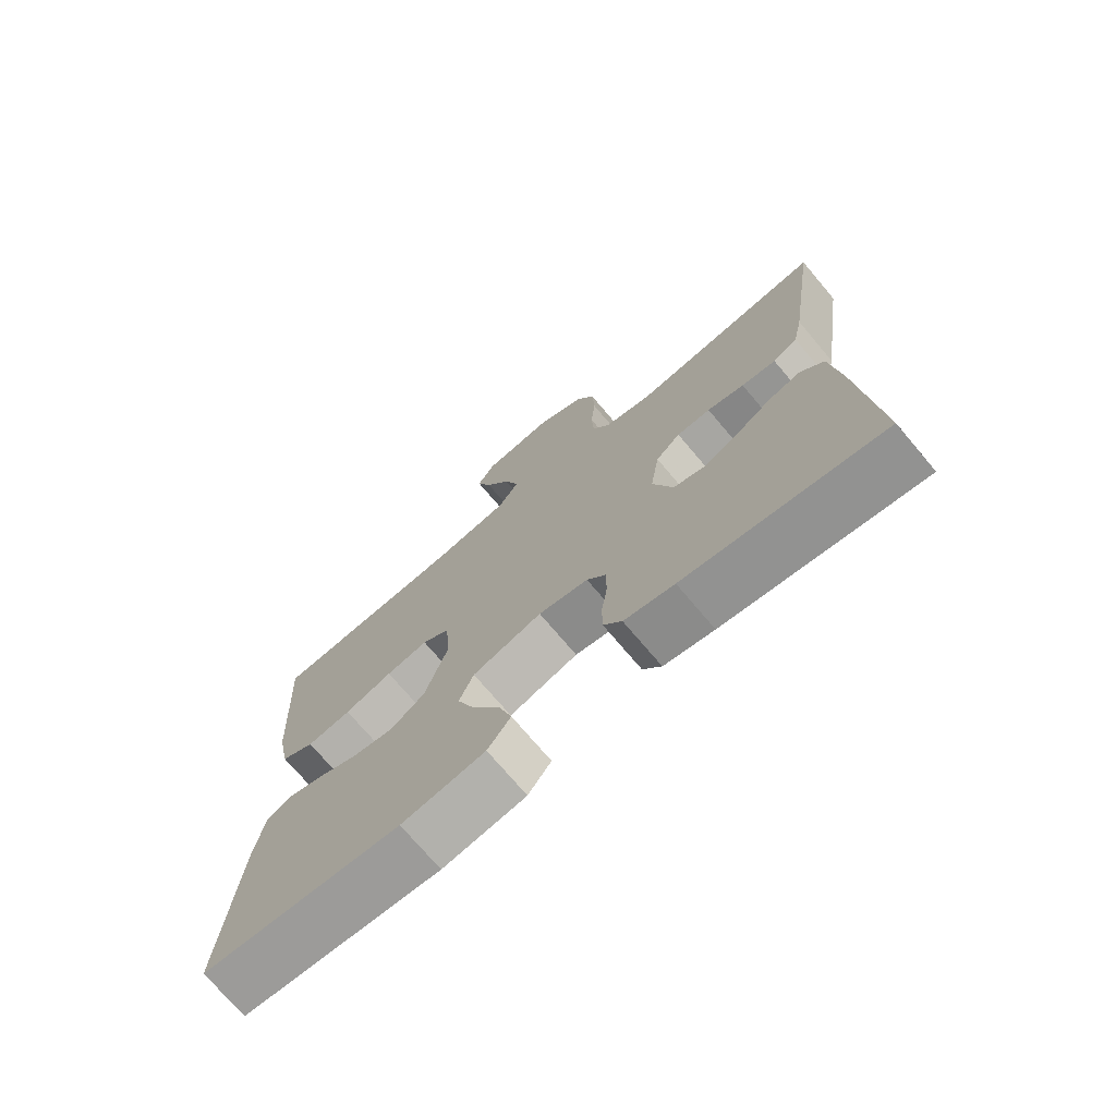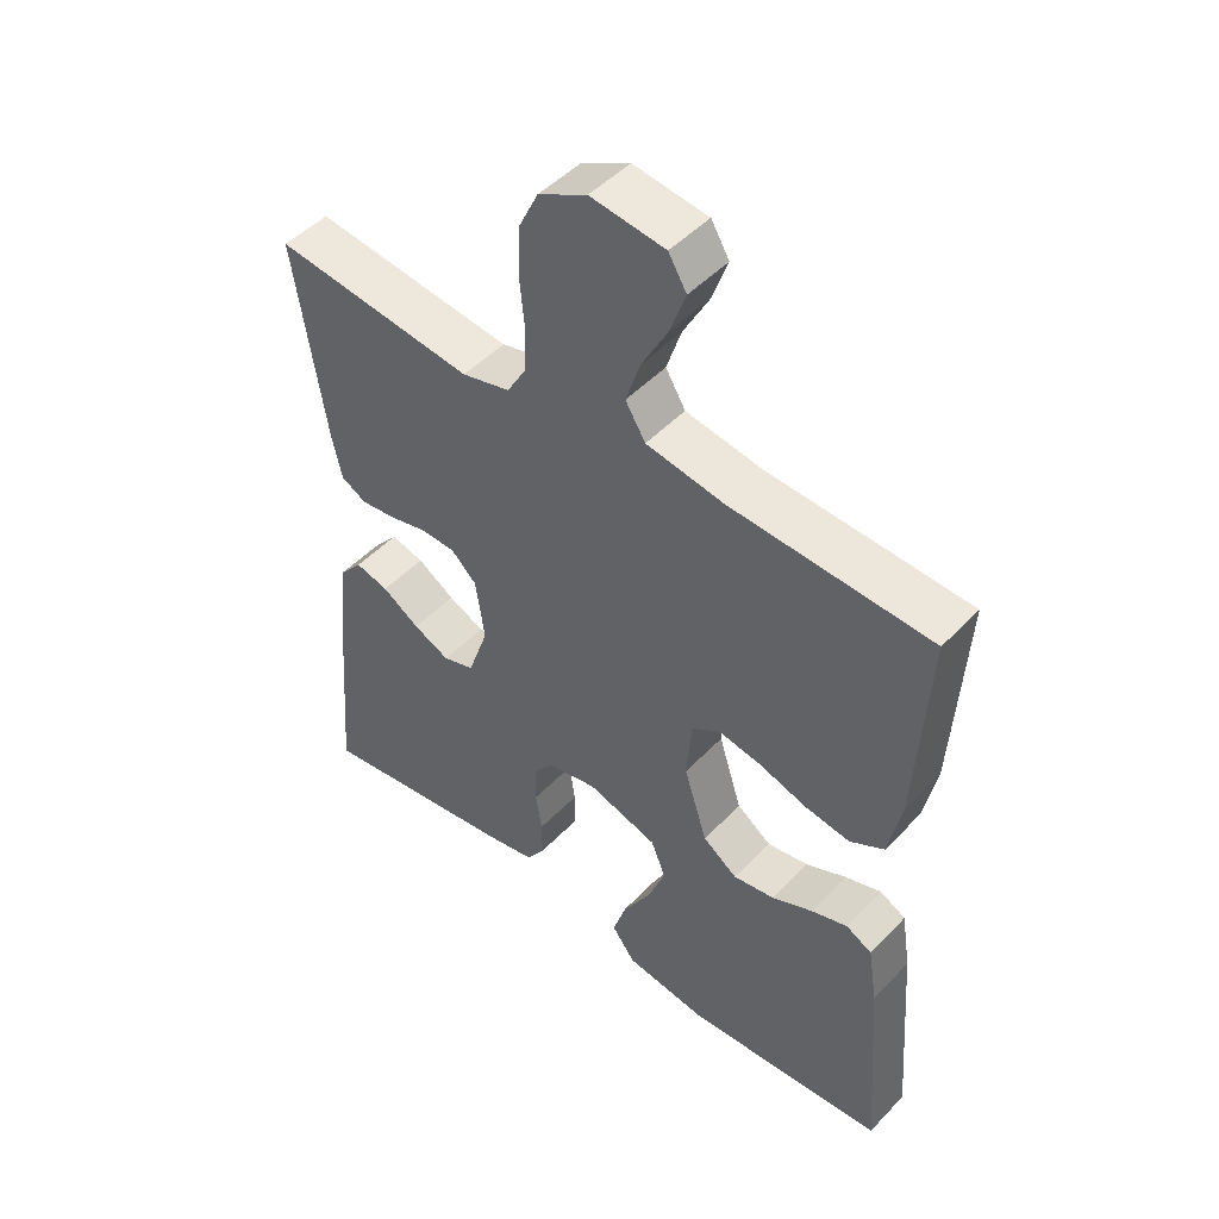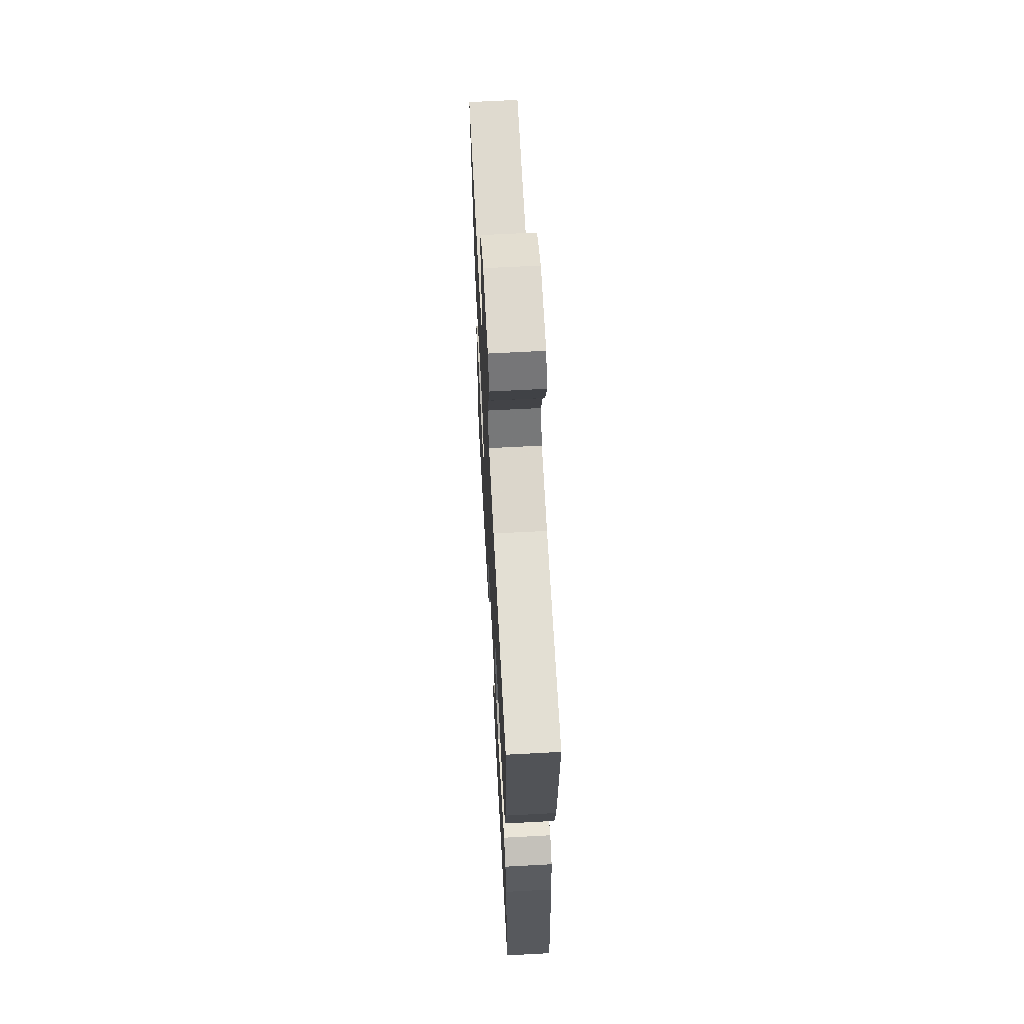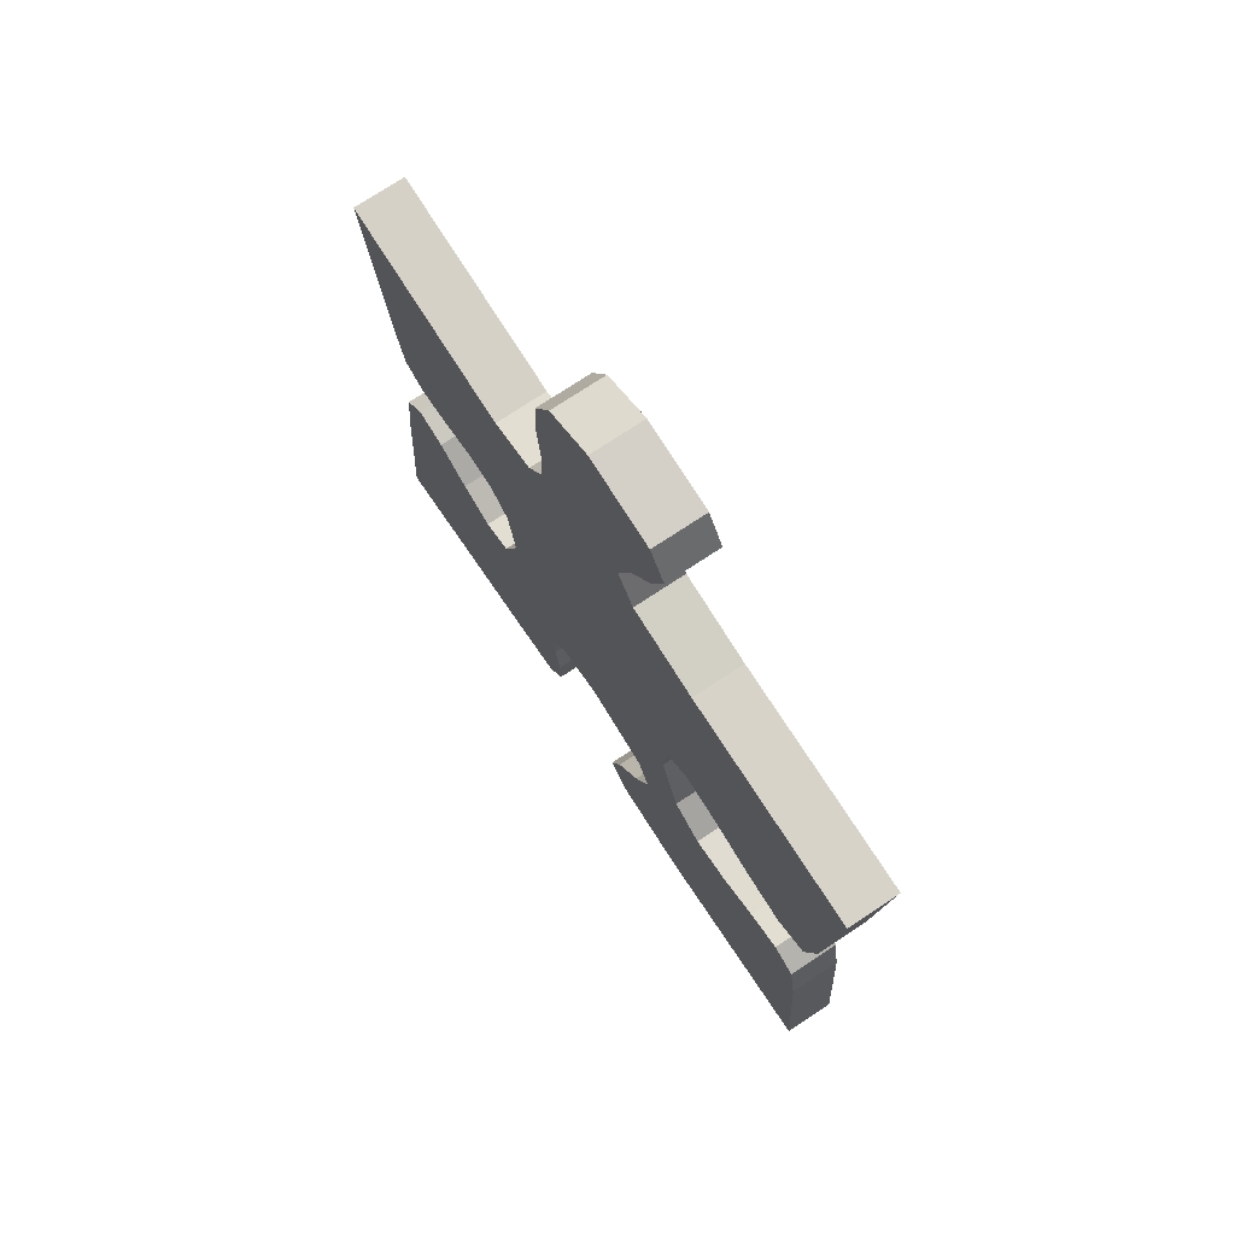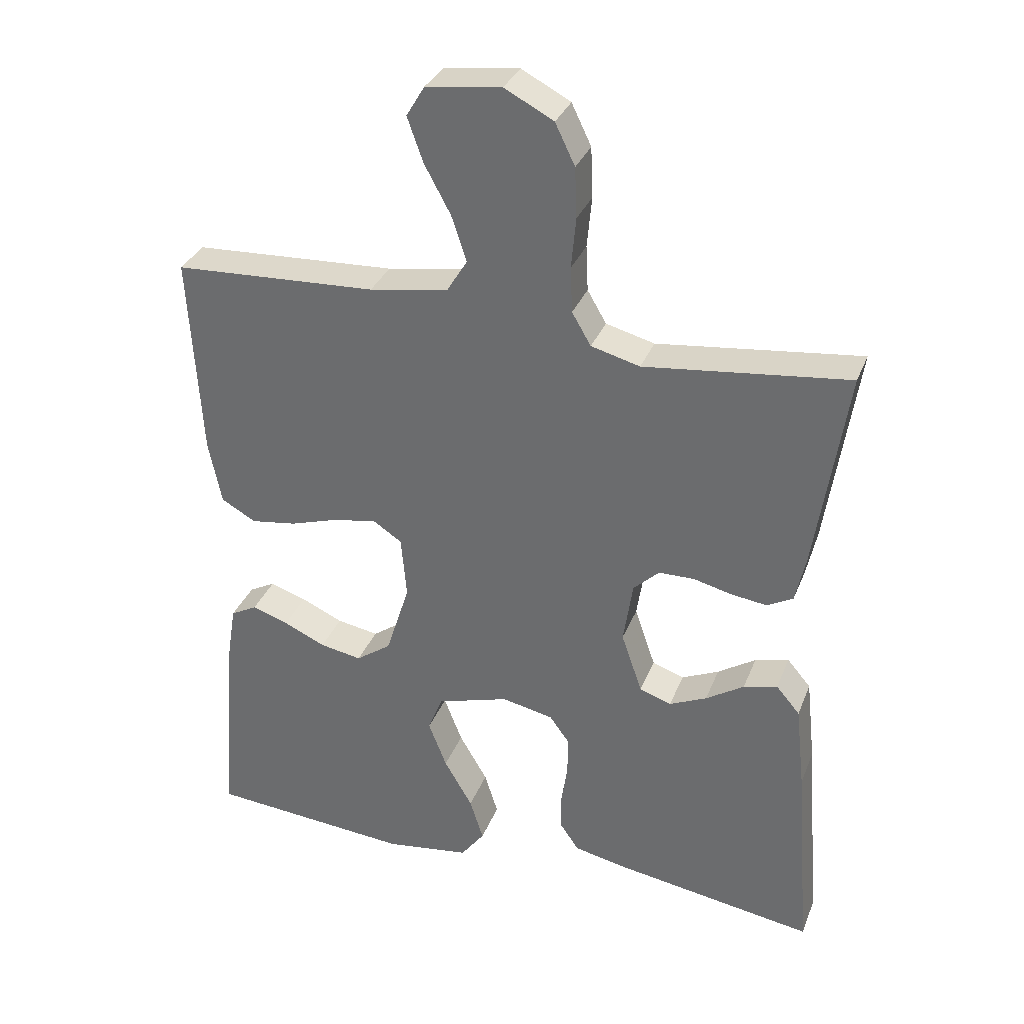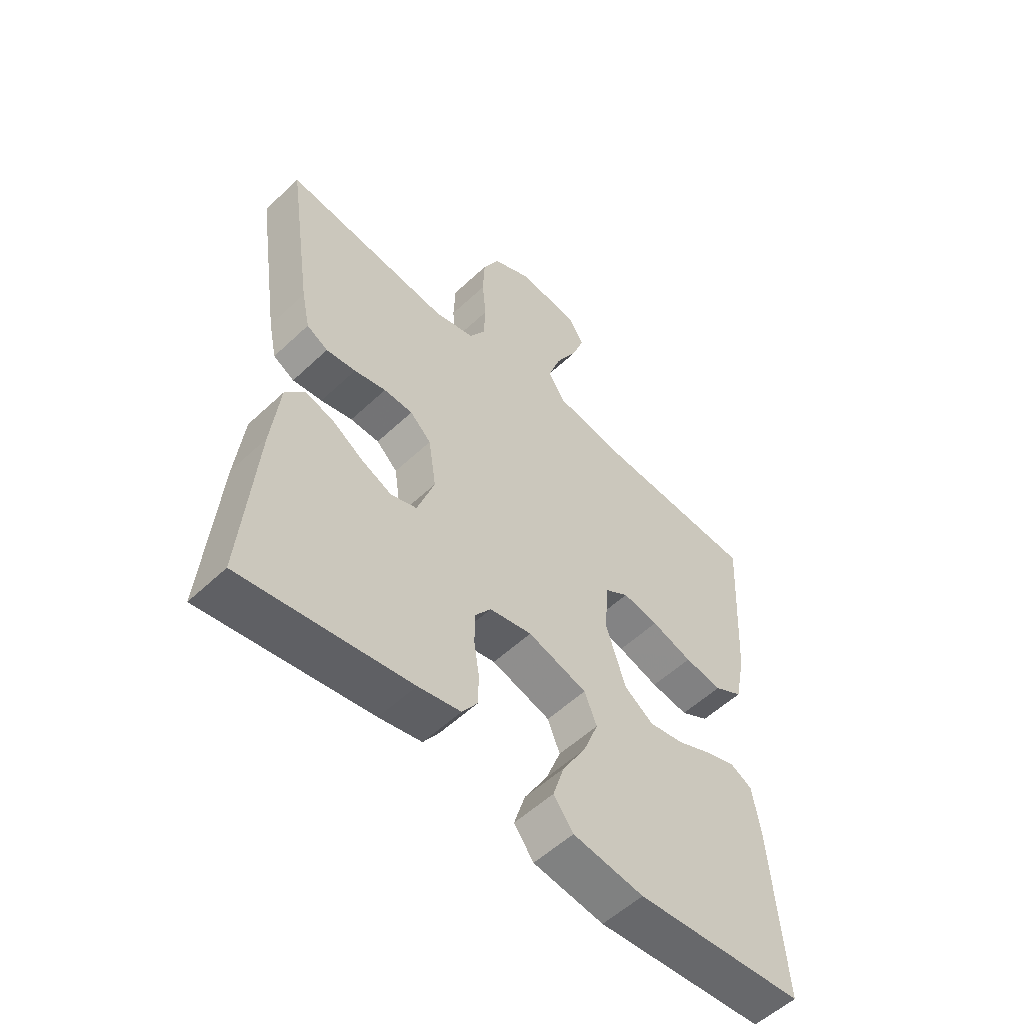
<metadata>
{"format":"obj","ext":"obj","renderer":"f3d","projection":"perspective","resolution":1024,"background":"white","views":[{"elev":-73.2,"azim":40.2,"up":"+Z"},{"elev":48.3,"azim":-138.9,"up":"+Z"},{"elev":64.3,"azim":-93.1,"up":"+Z"},{"elev":74.9,"azim":-123.4,"up":"+Z"},{"elev":33.0,"azim":19.5,"up":"+Z"},{"elev":-55.3,"azim":134.7,"up":"+Z"}]}
</metadata>
<code>
v 0.5 0.07 -0.5
v 0.2 0.07 -0.453
v 0.124 0.07 -0.437
v 0.096 0.07 -0.396
v 0.096 0.07 -0.34
v 0.105 0.07 -0.279
v 0.105 0.07 -0.222
v 0.076 0.07 -0.182
v 0 0.07 -0.166
v -0.106 0.07 -0.198
v -0.128 0.07 -0.253
v -0.101 0.07 -0.323
v -0.059 0.07 -0.395
v -0.039 0.07 -0.459
v -0.074 0.07 -0.506
v -0.2 0.07 -0.524
v -0.5 0.07 -0.5
v -0.477 0.07 -0.2
v -0.463 0.07 -0.112
v -0.424 0.07 -0.091
v -0.37 0.07 -0.109
v -0.308 0.07 -0.137
v -0.246 0.07 -0.148
v -0.194 0.07 -0.111
v -0.159 0.07 0
v -0.167 0.07 0.092
v -0.209 0.07 0.12
v -0.273 0.07 0.109
v -0.346 0.07 0.086
v -0.413 0.07 0.076
v -0.464 0.07 0.105
v -0.483 0.07 0.2
v -0.5 0.07 0.5
v -0.2 0.07 0.515
v -0.084 0.07 0.534
v -0.054 0.07 0.583
v -0.076 0.07 0.65
v -0.115 0.07 0.722
v -0.138 0.07 0.787
v -0.111 0.07 0.832
v 0 0.07 0.846
v 0.072 0.07 0.808
v 0.101 0.07 0.748
v 0.104 0.07 0.674
v 0.097 0.07 0.599
v 0.1 0.07 0.532
v 0.128 0.07 0.484
v 0.2 0.07 0.465
v 0.5 0.07 0.5
v 0.455 0.07 0.2
v 0.44 0.07 0.13
v 0.402 0.07 0.109
v 0.349 0.07 0.116
v 0.292 0.07 0.13
v 0.24 0.07 0.129
v 0.202 0.07 0.093
v 0.188 0.07 0
v 0.219 0.07 -0.09
v 0.266 0.07 -0.106
v 0.321 0.07 -0.081
v 0.377 0.07 -0.045
v 0.427 0.07 -0.032
v 0.462 0.07 -0.073
v 0.476 0.07 -0.2
v 0.5 0 -0.5
v 0.2 0 -0.453
v 0.124 0 -0.437
v 0.096 0 -0.396
v 0.096 0 -0.34
v 0.105 0 -0.279
v 0.105 0 -0.222
v 0.076 0 -0.182
v 0 0 -0.166
v -0.106 0 -0.198
v -0.128 0 -0.253
v -0.101 0 -0.323
v -0.059 0 -0.395
v -0.039 0 -0.459
v -0.074 0 -0.506
v -0.2 0 -0.524
v -0.5 0 -0.5
v -0.477 0 -0.2
v -0.463 0 -0.112
v -0.424 0 -0.091
v -0.37 0 -0.109
v -0.308 0 -0.137
v -0.246 0 -0.148
v -0.194 0 -0.111
v -0.159 0 0
v -0.167 0 0.092
v -0.209 0 0.12
v -0.273 0 0.109
v -0.346 0 0.086
v -0.413 0 0.076
v -0.464 0 0.105
v -0.483 0 0.2
v -0.5 0 0.5
v -0.2 0 0.515
v -0.084 0 0.534
v -0.054 0 0.583
v -0.076 0 0.65
v -0.115 0 0.722
v -0.138 0 0.787
v -0.111 0 0.832
v 0 0 0.846
v 0.072 0 0.808
v 0.101 0 0.748
v 0.104 0 0.674
v 0.097 0 0.599
v 0.1 0 0.532
v 0.128 0 0.484
v 0.2 0 0.465
v 0.5 0 0.5
v 0.455 0 0.2
v 0.44 0 0.13
v 0.402 0 0.109
v 0.349 0 0.116
v 0.292 0 0.13
v 0.24 0 0.129
v 0.202 0 0.093
v 0.188 0 0
v 0.219 0 -0.09
v 0.266 0 -0.106
v 0.321 0 -0.081
v 0.377 0 -0.045
v 0.427 0 -0.032
v 0.462 0 -0.073
v 0.476 0 -0.2
f 60 61 62 63
f 59 60 63 64
f 58 59 64 1
f 51 52 53 54
f 49 50 51 54
f 48 49 54 55
f 47 48 55 56
f 42 43 44 45
f 42 45 46
f 41 42 46
f 40 41 46
f 37 38 39 40
f 36 37 40 46
f 35 36 46 47
f 31 32 33 34
f 28 29 30 31
f 27 28 31 34
f 26 27 34 35
f 19 20 21 22
f 19 22 23
f 18 19 23
f 17 18 23
f 16 17 23 24
f 12 13 14 15
f 11 12 15 16
f 3 4 5 6
f 3 6 7
f 58 1 2 3
f 57 58 3 7
f 25 26 35 47
f 11 16 24 25
f 10 11 25 47
f 9 10 47 56
f 56 57 7 8
f 8 9 56
f 127 126 125 124
f 128 127 124 123
f 65 128 123 122
f 118 117 116 115
f 118 115 114 113
f 119 118 113 112
f 120 119 112 111
f 109 108 107 106
f 110 109 106
f 110 106 105
f 110 105 104
f 104 103 102 101
f 110 104 101 100
f 111 110 100 99
f 98 97 96 95
f 95 94 93 92
f 98 95 92 91
f 99 98 91 90
f 86 85 84 83
f 87 86 83
f 87 83 82
f 87 82 81
f 88 87 81 80
f 79 78 77 76
f 80 79 76 75
f 70 69 68 67
f 71 70 67
f 67 66 65 122
f 71 67 122 121
f 111 99 90 89
f 89 88 80 75
f 111 89 75 74
f 120 111 74 73
f 72 71 121 120
f 120 73 72
f 1 65 66 2
f 2 66 67 3
f 3 67 68 4
f 4 68 69 5
f 5 69 70 6
f 6 70 71 7
f 7 71 72 8
f 8 72 73 9
f 9 73 74 10
f 10 74 75 11
f 11 75 76 12
f 12 76 77 13
f 13 77 78 14
f 14 78 79 15
f 15 79 80 16
f 16 80 81 17
f 17 81 82 18
f 18 82 83 19
f 19 83 84 20
f 20 84 85 21
f 21 85 86 22
f 22 86 87 23
f 23 87 88 24
f 24 88 89 25
f 25 89 90 26
f 26 90 91 27
f 27 91 92 28
f 28 92 93 29
f 29 93 94 30
f 30 94 95 31
f 31 95 96 32
f 32 96 97 33
f 33 97 98 34
f 34 98 99 35
f 35 99 100 36
f 36 100 101 37
f 37 101 102 38
f 38 102 103 39
f 39 103 104 40
f 40 104 105 41
f 41 105 106 42
f 42 106 107 43
f 43 107 108 44
f 44 108 109 45
f 45 109 110 46
f 46 110 111 47
f 47 111 112 48
f 48 112 113 49
f 49 113 114 50
f 50 114 115 51
f 51 115 116 52
f 52 116 117 53
f 53 117 118 54
f 54 118 119 55
f 55 119 120 56
f 56 120 121 57
f 57 121 122 58
f 58 122 123 59
f 59 123 124 60
f 60 124 125 61
f 61 125 126 62
f 62 126 127 63
f 63 127 128 64
f 64 128 65 1

</code>
